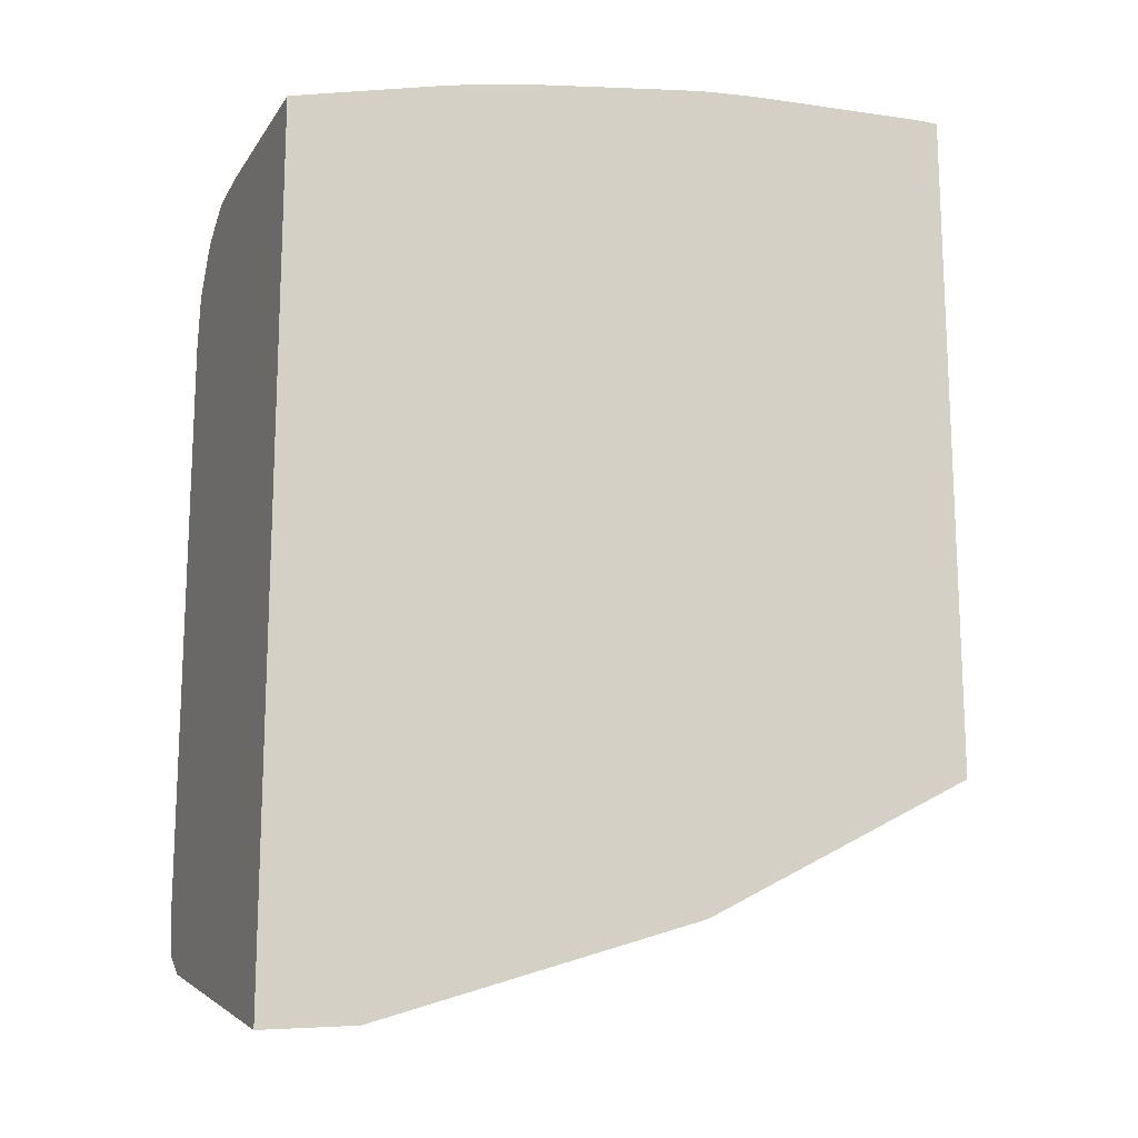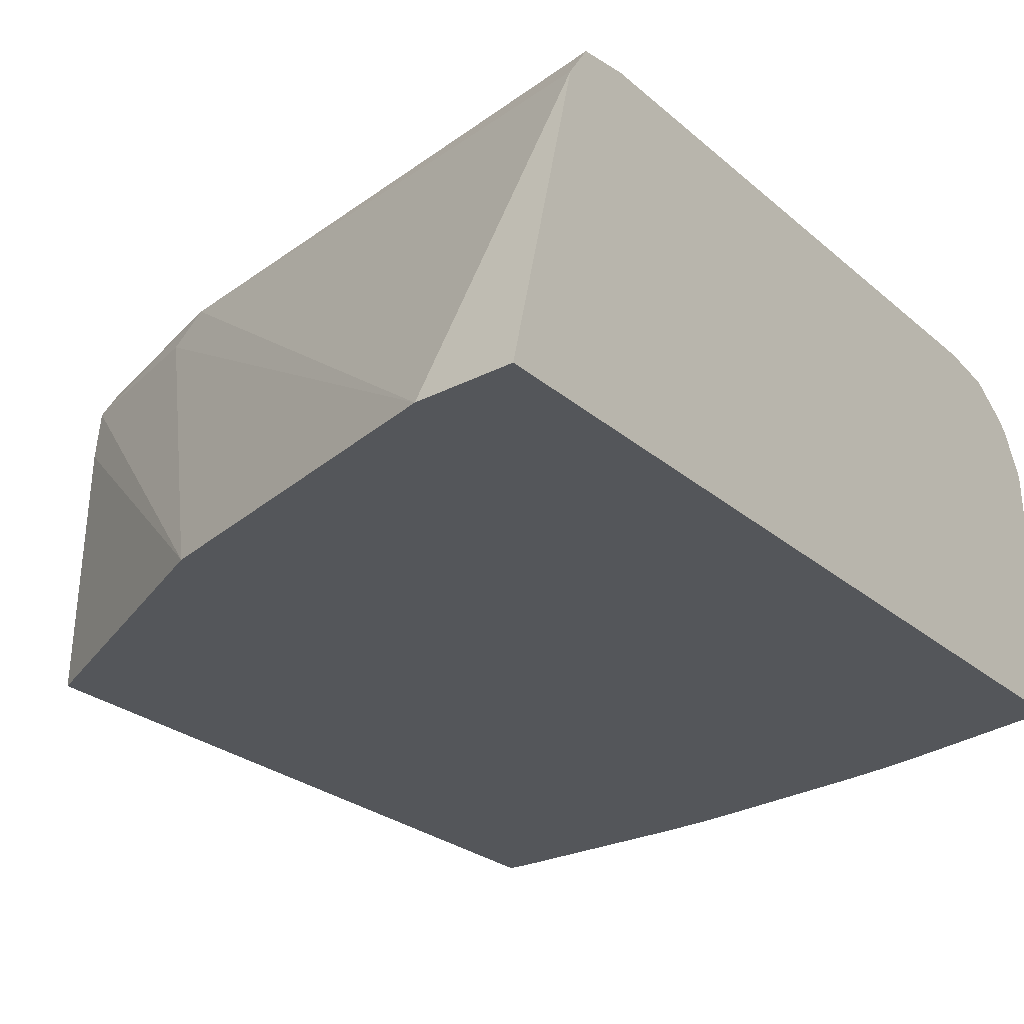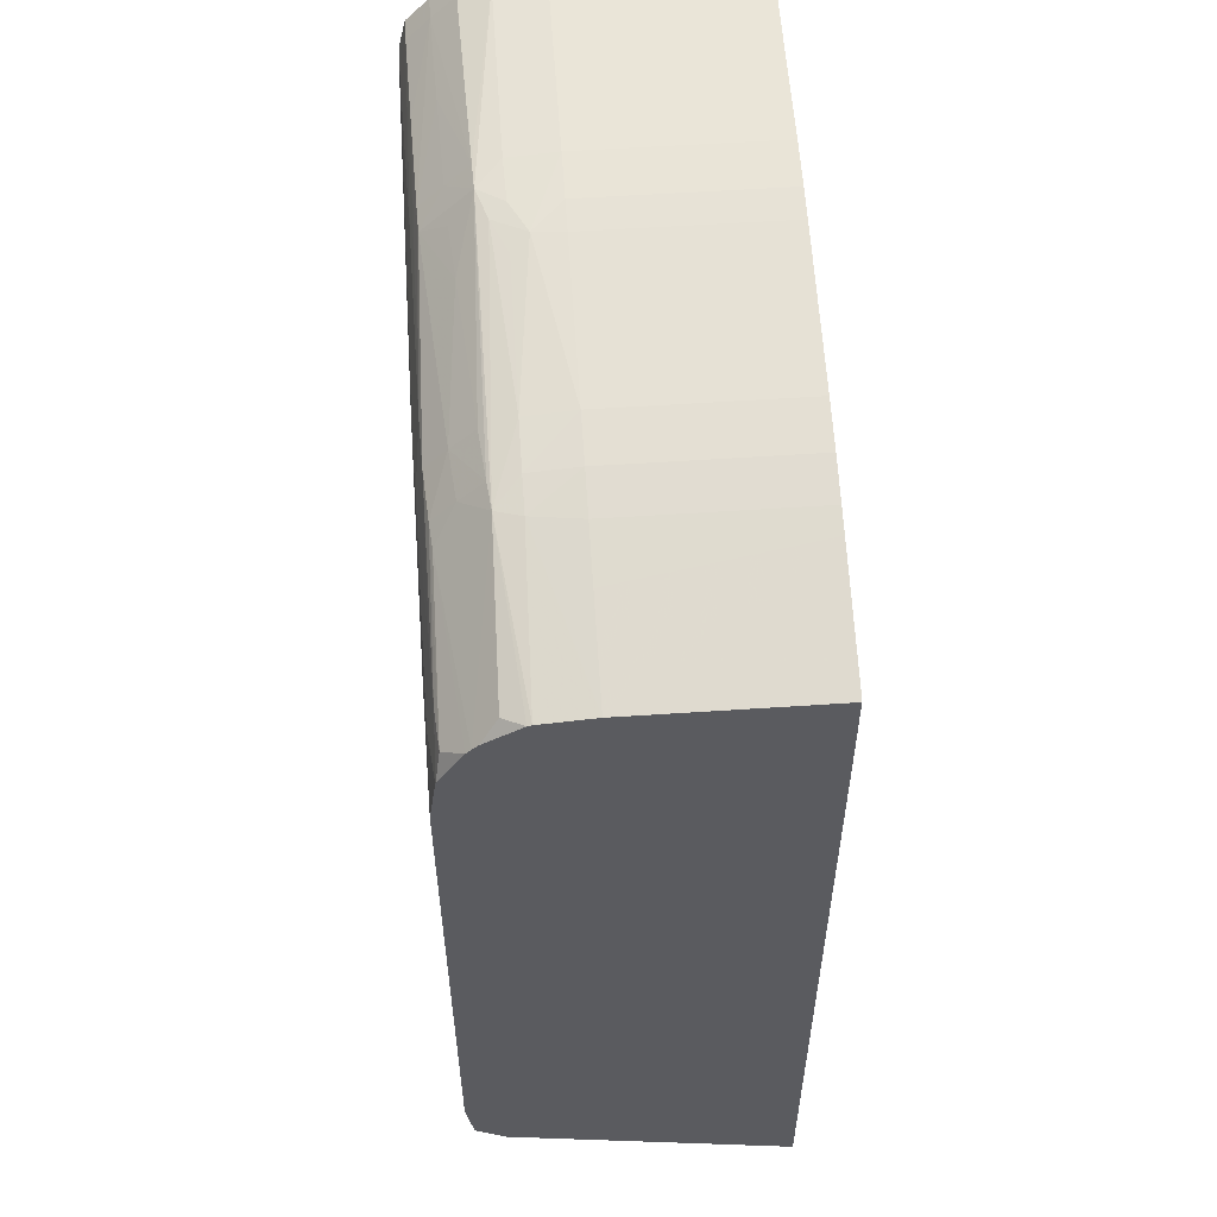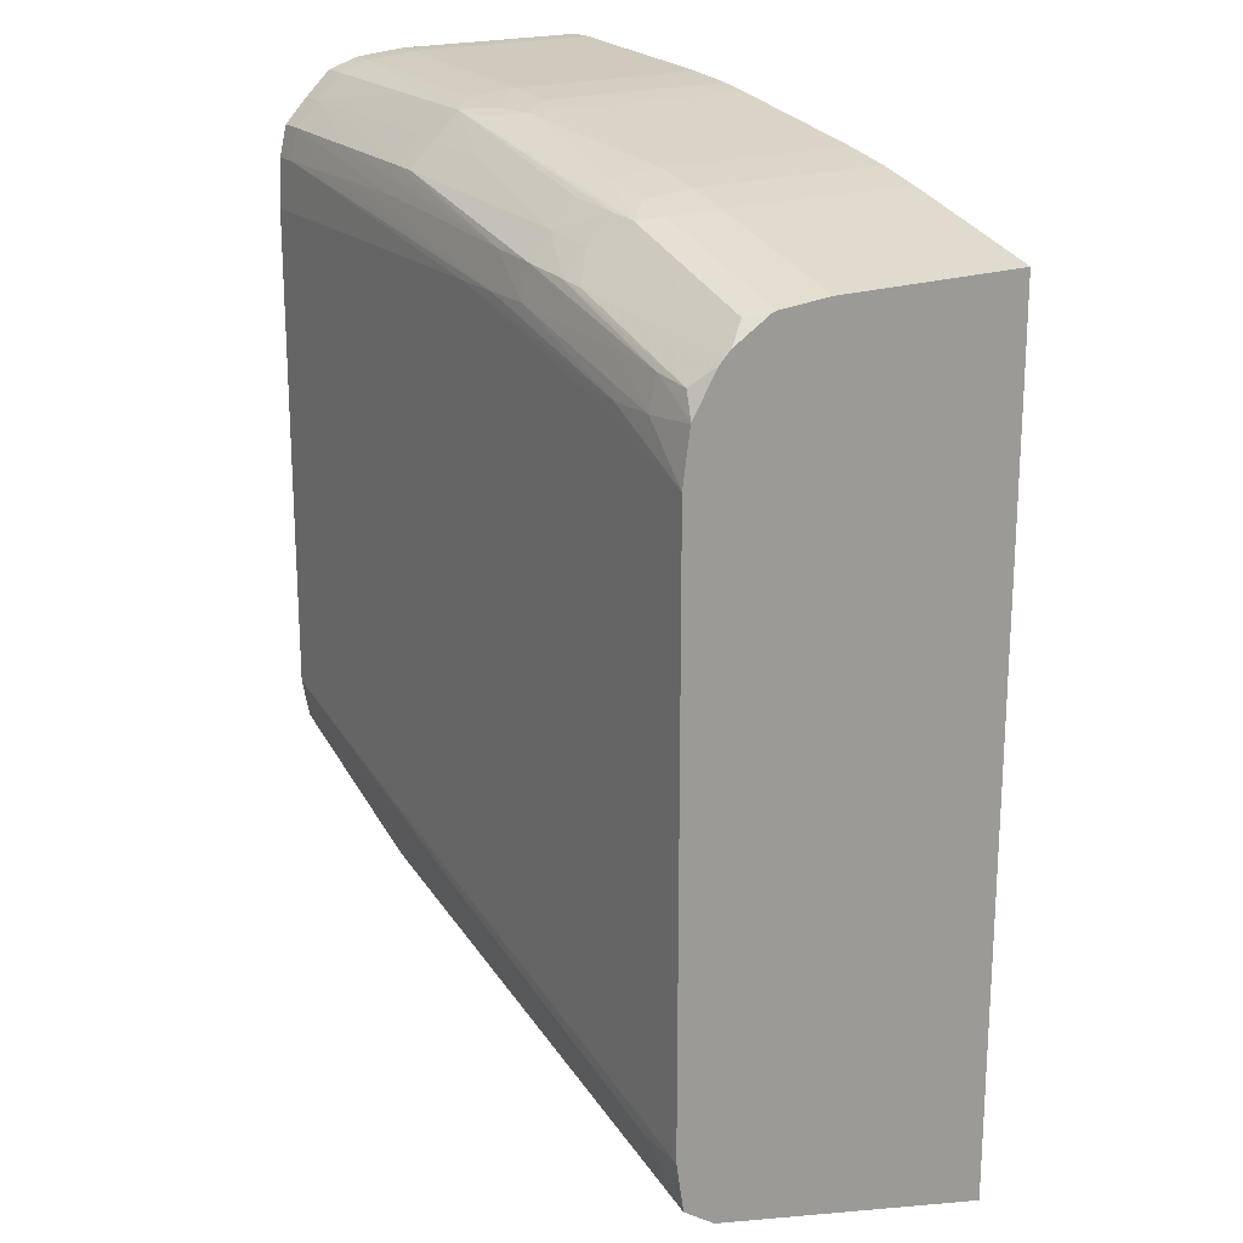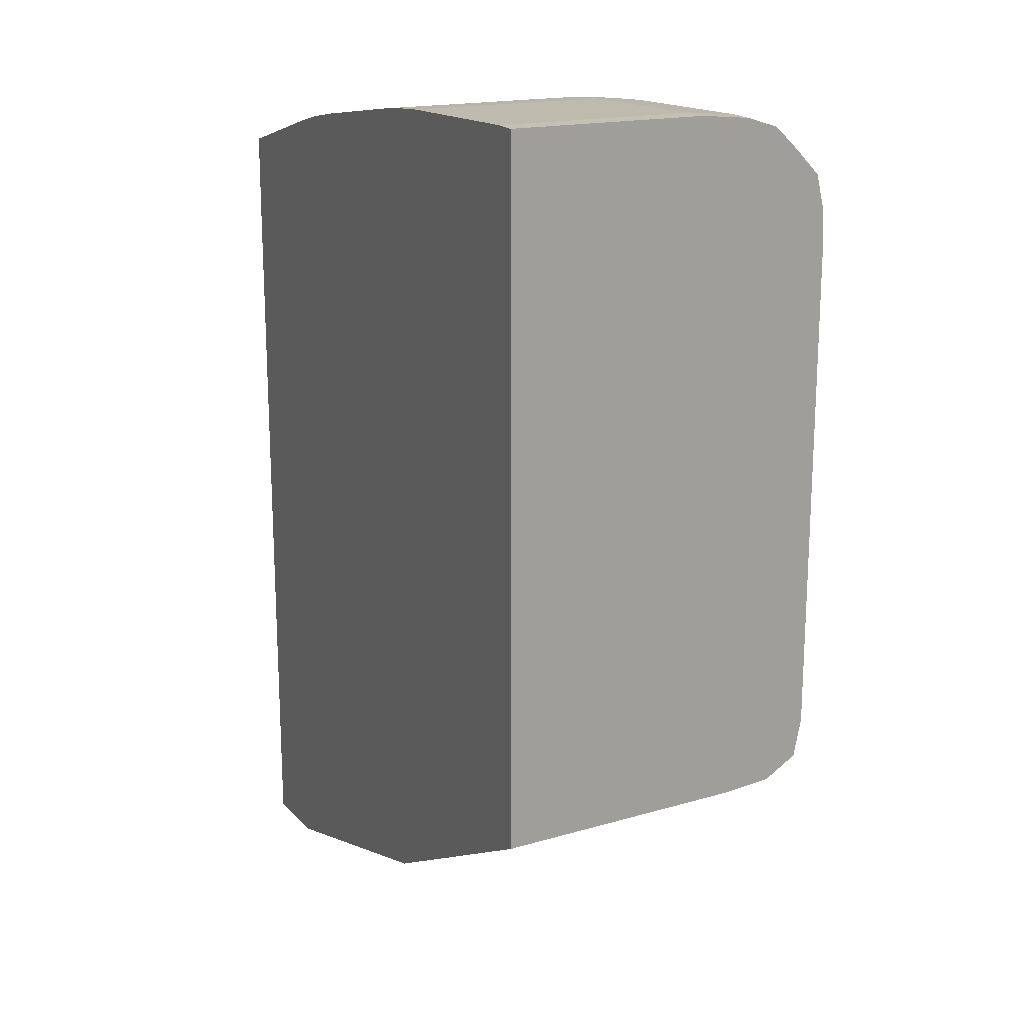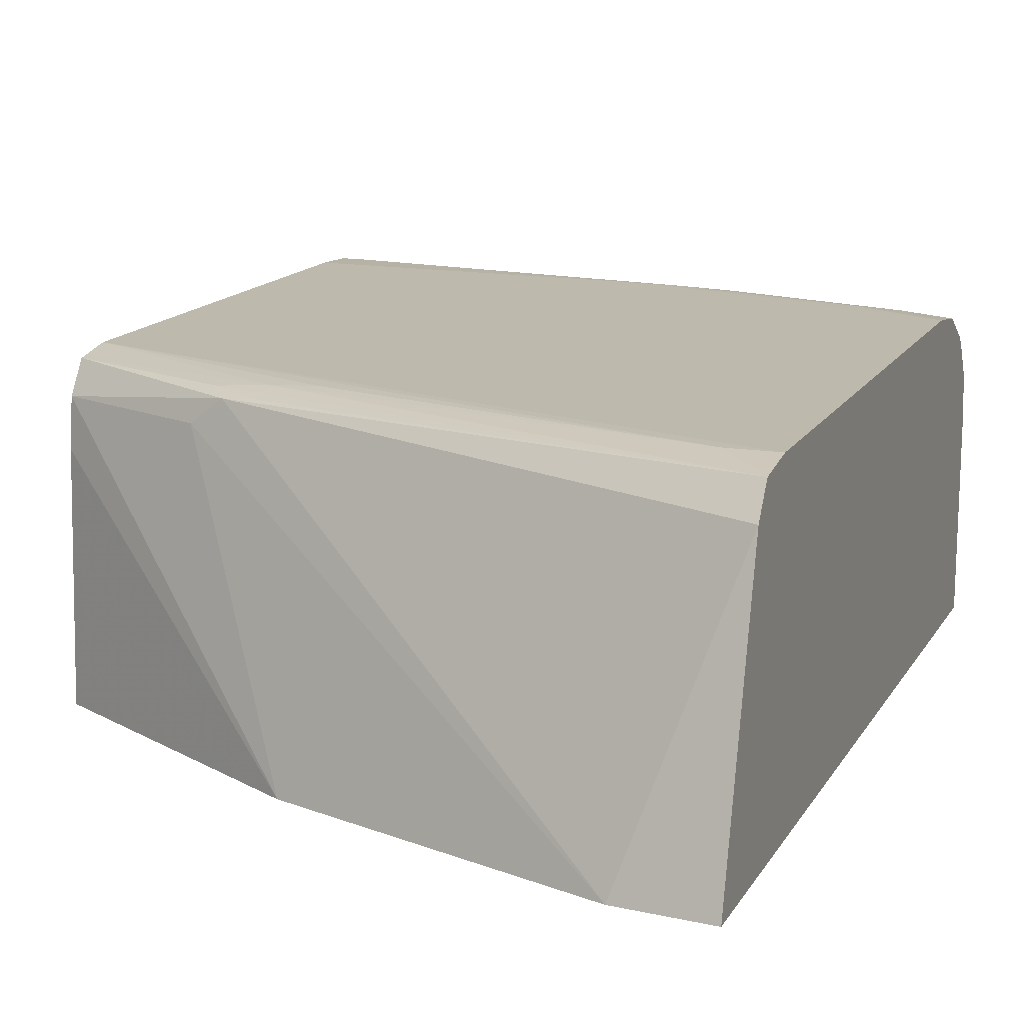
<metadata>
{"format":"obj","ext":"obj","renderer":"f3d","projection":"perspective","resolution":1024,"background":"white","views":[{"elev":-16.0,"azim":157.8,"up":"+Y"},{"elev":-25.2,"azim":36.0,"up":"+Z"},{"elev":56.0,"azim":86.0,"up":"+Y"},{"elev":20.2,"azim":58.2,"up":"+Y"},{"elev":18.4,"azim":-114.9,"up":"+Y"},{"elev":15.0,"azim":21.0,"up":"+Z"}]}
</metadata>
<code>
v -5.88e-06 0.03171 -6e-06
v 0.005117 0.02897 -6e-06
v -5.88e-06 0.03191 0.004397
v -5.88e-06 0.04446 -6e-06
v 0.01109 0.02703 -6e-06
v 0.002778 0.03094 0.005277
v -5.88e-06 0.03201 0.005277
v -5.88e-06 0.03196 0.00483
v -5.88e-06 0.04446 0.003518
v 0.0004364 0.04446 -6e-06
v 0.01279 0.0269 -6e-06
v 0.01279 0.02828 0.005277
v 0.003377 0.03088 0.005741
v -5.88e-06 0.03239 0.00585
v 0.0004401 0.04446 0.003518
v -5.88e-06 0.04438 0.004397
v 0.0004401 0.04446 -1.3e-06
v 0.00308 0.04432 -6e-06
v 0.01279 0.04083 -6e-06
v 0.01279 0.02867 0.005846
v 0.00396 0.03084 0.005779
v 0.003082 0.03128 0.005838
v -5.88e-06 0.0331 0.005984
v 0.00396 0.03134 0.005912
v 0.00308 0.04432 0.003518
v 0.0004401 0.04438 0.004397
v 0.00396 0.04421 0.004397
v -5.88e-06 0.04419 0.004951
v 0.00396 0.04428 -6e-06
v 0.01276 0.04258 -6e-06
v 0.01279 0.04257 -1.89e-06
v 0.01279 0.02868 0.005849
v 0.00484 0.03134 0.005956
v 0.005721 0.03134 0.005979
v 0.00308 0.03222 0.005984
v -5.88e-06 0.04189 0.005984
v 0.01188 0.02958 0.005975
v 0.00396 0.04428 0.003518
v 0.0004401 0.04419 0.004951
v 0.00396 0.04411 0.00486
v 0.004453 0.0441 0.004845
v 0.004784 0.04414 0.004375
v -5.88e-06 0.04377 0.005391
v 0.00484 0.0442 -6e-06
v 0.01046 0.04319 -6e-06
v 0.01279 0.04257 0.003518
v 0.01279 0.02958 0.005984
v 0.01276 0.02958 0.005984
v 0.006599 0.04189 0.005984
v -5.88e-06 0.04278 0.005939
v 0.005372 0.04411 0.004067
v 0.00484 0.0442 0.003518
v 0.0004401 0.04377 0.005391
v 0.001321 0.04375 0.005368
v 0.0022 0.04372 0.005345
v 0.00396 0.04368 0.0053
v 0.005039 0.04406 0.004654
v 0.004448 0.04322 0.005723
v 0.004743 0.04364 0.005264
v 0.005721 0.04357 0.005192
v 0.008359 0.04335 0.004986
v 0.009238 0.04327 0.004903
v 0.00972 0.04323 0.004849
v -5.88e-06 0.04333 0.005806
v 0.005419 0.04412 -6e-06
v 0.01001 0.0433 -6e-06
v 0.01001 0.0433 0.003518
v 0.011 0.04304 0.003518
v 0.01279 0.04248 0.004465
v 0.009876 0.04327 0.004397
v 0.01279 0.04014 0.005984
v 0.01012 0.04102 0.005984
v 0.011 0.04102 0.005982
v 0.007478 0.04189 0.005978
v 0.0004401 0.04278 0.005939
v -5.88e-06 0.04305 0.005873
v 0.007478 0.04379 0.003518
v 0.005858 0.04405 0.003518
v 0.005419 0.04412 0.003518
v 0.005687 0.04401 0.004375
v 0.008359 0.04357 0.004397
v 0.008359 0.04366 0.003518
v 0.0004401 0.04333 0.005806
v 0.001321 0.04331 0.00579
v 0.0022 0.04328 0.005773
v 0.00396 0.04324 0.005736
v 0.008359 0.04292 0.005426
v 0.007478 0.04253 0.005845
v 0.008359 0.04248 0.00582
v 0.009238 0.04283 0.005343
v 0.009238 0.04341 0.004397
v 0.009692 0.04234 0.005721
v 0.01279 0.04193 0.005313
v 0.01279 0.04204 0.005204
v 0.01259 0.0424 0.004907
v 0.01279 0.04246 0.004542
v 0.005858 0.04405 -1.3e-06
v 0.007478 0.04379 -6e-06
v 0.009238 0.04349 -6e-06
v 0.009238 0.04349 0.003518
v 0.01279 0.04108 0.005853
v 0.01188 0.04102 0.00595
v 0.008359 0.04189 0.005953
v 0.00308 0.04278 0.005888
v 0.0022 0.04278 0.005906
v 0.001321 0.04278 0.005923
v 0.008359 0.04366 -6e-06
v 0.00396 0.04278 0.005869
v 0.00308 0.04326 0.005755
v 0.009238 0.04239 0.005762
v 0.011 0.04169 0.005849
v 0.01188 0.0416 0.005817
v 0.01254 0.04152 0.005764
v 0.01279 0.04184 0.005402
v 0.01279 0.04111 0.005847
f 1 2 3
f 1 3 8
f 1 8 7
f 1 7 14
f 1 14 23
f 1 23 36
f 1 36 50
f 1 50 76
f 1 76 64
f 1 64 43
f 1 43 28
f 1 28 16
f 1 16 9
f 1 9 4
f 1 4 10
f 1 10 18
f 1 18 29
f 1 29 44
f 1 44 65
f 1 65 98
f 1 98 107
f 1 107 99
f 1 99 66
f 1 66 45
f 1 45 30
f 1 30 19
f 1 19 11
f 1 11 5
f 1 5 2
f 2 5 6
f 2 6 7
f 2 7 8
f 2 8 3
f 4 9 15
f 4 15 17
f 4 17 10
f 5 11 12
f 5 12 13
f 5 13 6
f 6 13 7
f 7 13 14
f 9 16 26
f 9 26 15
f 10 17 18
f 11 19 31
f 11 31 46
f 11 46 69
f 11 69 96
f 11 96 94
f 11 94 93
f 11 93 114
f 11 114 115
f 11 115 101
f 11 101 71
f 11 71 47
f 11 47 32
f 11 32 20
f 11 20 12
f 12 20 13
f 13 21 22
f 13 22 14
f 13 20 21
f 14 22 24
f 14 24 23
f 15 25 18
f 15 18 17
f 15 26 27
f 15 27 25
f 16 28 39
f 16 39 26
f 18 25 38
f 18 38 29
f 19 30 31
f 20 32 24
f 20 24 22
f 20 22 21
f 23 24 33
f 23 33 34
f 23 34 35
f 23 35 48
f 23 48 47
f 23 47 71
f 23 71 72
f 23 72 49
f 23 49 36
f 24 32 37
f 24 37 33
f 25 27 38
f 26 39 40
f 26 40 41
f 26 41 27
f 27 41 42
f 27 42 38
f 28 43 53
f 28 53 39
f 29 38 52
f 29 52 44
f 30 45 31
f 31 45 46
f 32 47 48
f 32 48 37
f 33 37 34
f 34 37 48
f 34 48 35
f 36 49 75
f 36 75 50
f 38 42 51
f 38 51 52
f 39 53 40
f 40 53 54
f 40 54 55
f 40 55 56
f 40 56 41
f 41 57 42
f 41 56 58
f 41 58 59
f 41 59 60
f 41 60 61
f 41 61 62
f 41 62 63
f 41 63 57
f 42 57 51
f 43 64 83
f 43 83 53
f 44 52 79
f 44 79 65
f 45 66 67
f 45 67 68
f 45 68 46
f 46 68 70
f 46 70 69
f 49 72 73
f 49 73 74
f 49 74 75
f 50 75 76
f 51 77 78
f 51 78 79
f 51 79 52
f 51 57 80
f 51 80 81
f 51 81 82
f 51 82 77
f 53 83 84
f 53 84 85
f 53 85 86
f 53 86 54
f 54 86 55
f 55 86 56
f 56 86 58
f 57 63 81
f 57 81 80
f 58 87 60
f 58 60 59
f 58 86 88
f 58 88 89
f 58 89 87
f 60 87 61
f 61 87 62
f 62 87 90
f 62 90 63
f 63 70 91
f 63 91 81
f 63 90 92
f 63 92 93
f 63 93 94
f 63 94 95
f 63 95 96
f 63 96 69
f 63 69 70
f 64 76 83
f 65 79 78
f 65 78 97
f 65 97 98
f 66 99 100
f 66 100 67
f 67 70 68
f 67 100 70
f 70 100 91
f 71 101 102
f 71 102 73
f 71 73 72
f 73 102 103
f 73 103 74
f 74 103 88
f 74 88 104
f 74 104 105
f 74 105 106
f 74 106 75
f 75 106 83
f 75 83 76
f 77 82 107
f 77 107 98
f 77 98 97
f 77 97 78
f 81 91 82
f 82 91 100
f 82 100 99
f 82 99 107
f 83 106 105
f 83 105 104
f 83 104 108
f 83 108 84
f 84 108 88
f 84 88 85
f 85 109 86
f 85 88 109
f 86 109 88
f 87 89 110
f 87 110 90
f 88 103 89
f 88 108 104
f 89 103 111
f 89 111 112
f 89 112 110
f 90 110 92
f 92 110 113
f 92 113 114
f 92 114 93
f 94 96 95
f 101 115 102
f 102 115 112
f 102 112 111
f 102 111 103
f 110 112 113
f 112 115 113
f 113 115 114

</code>
